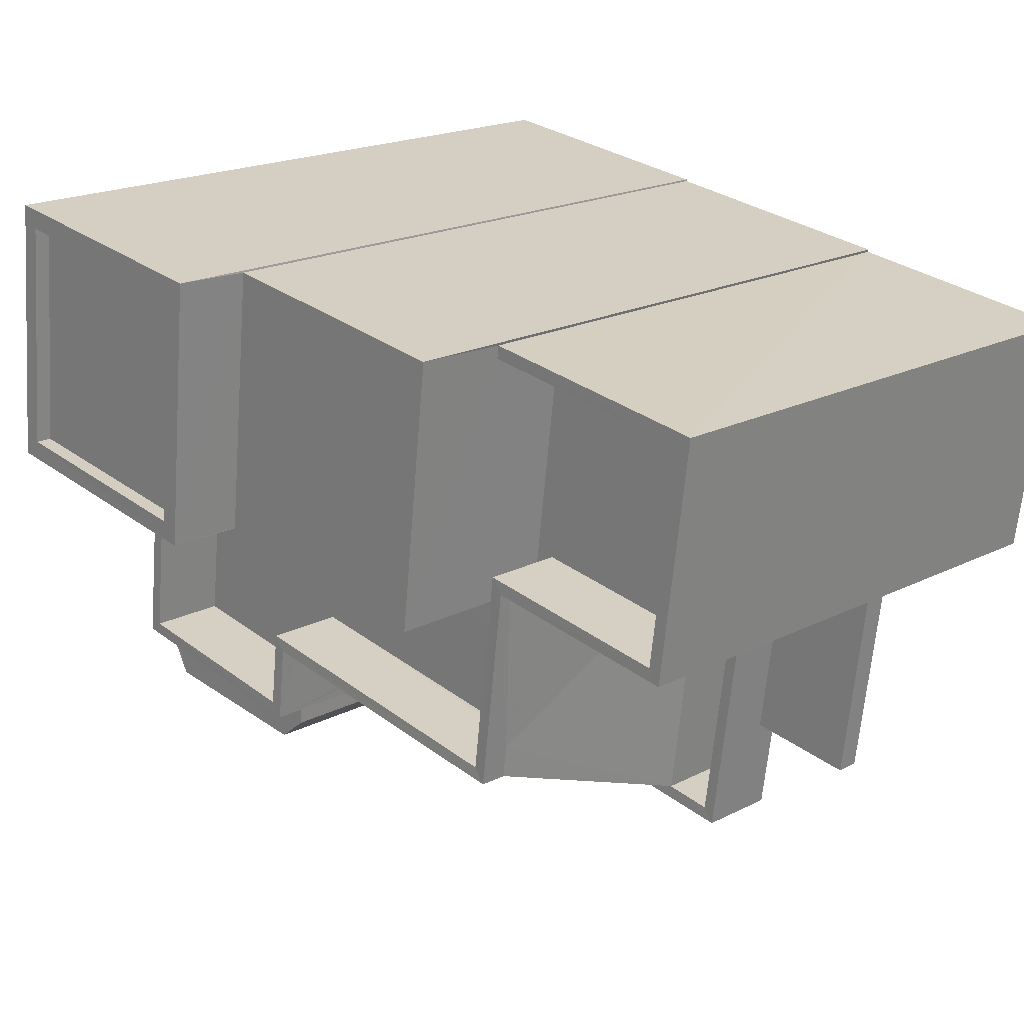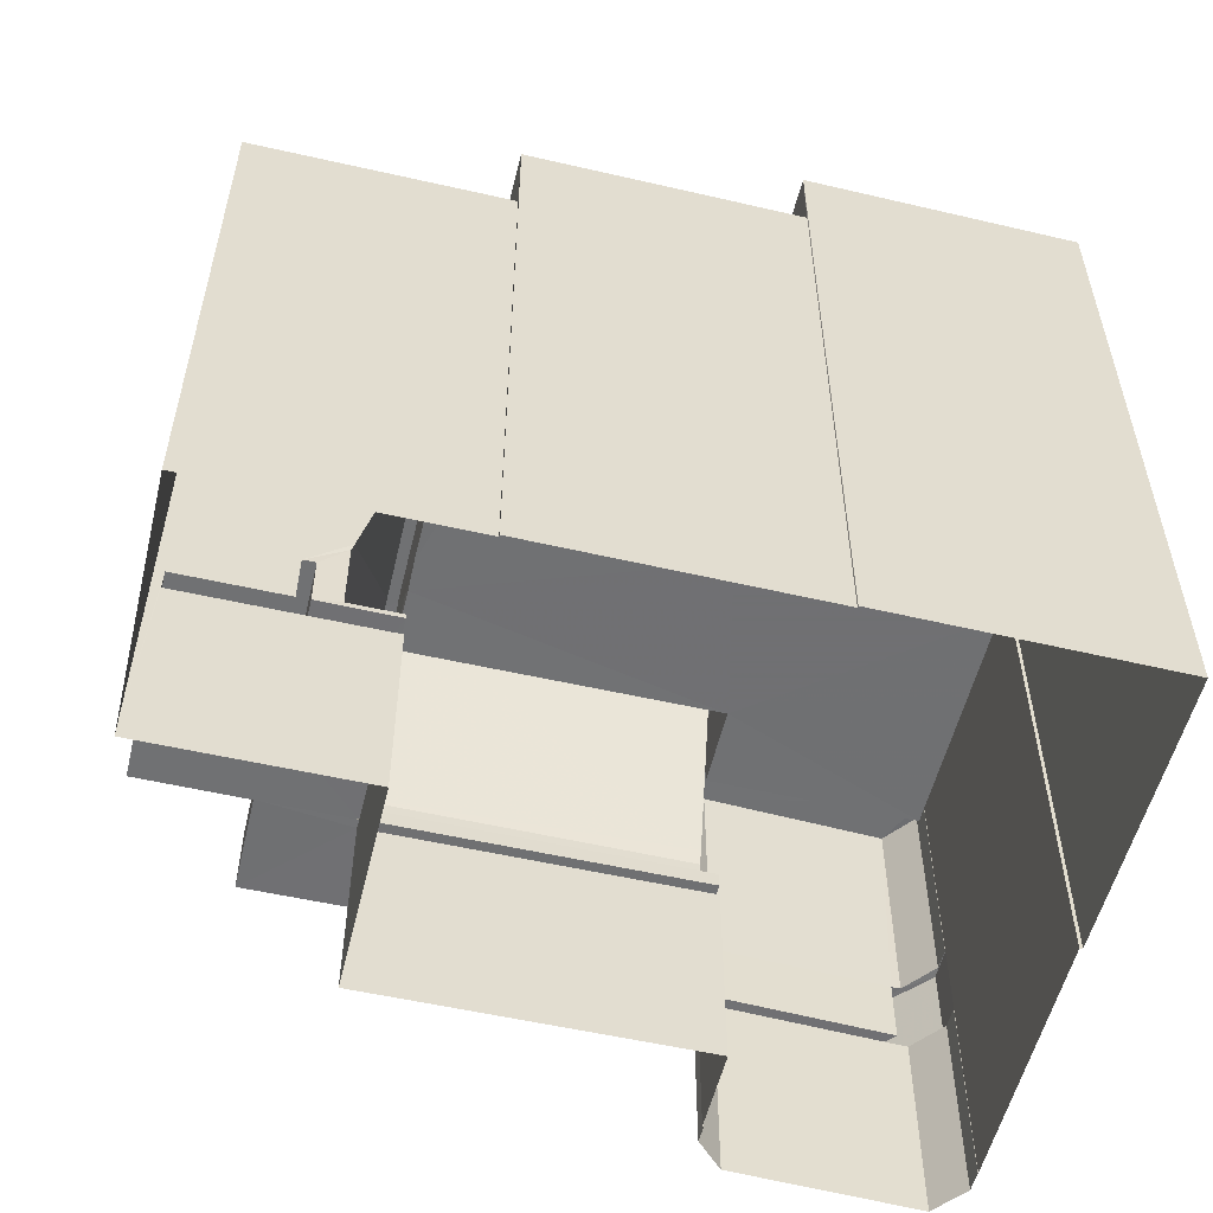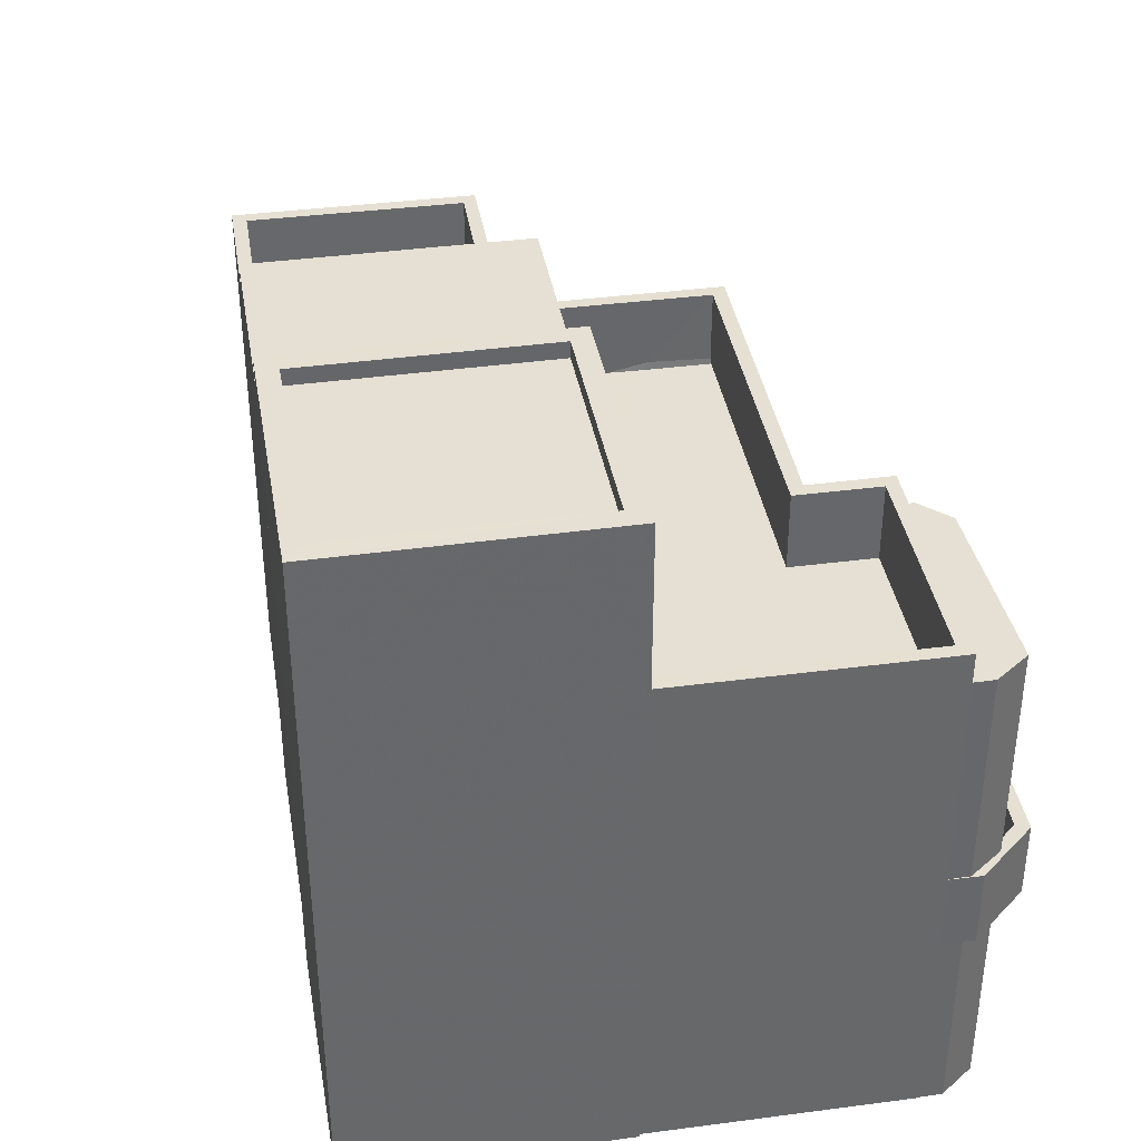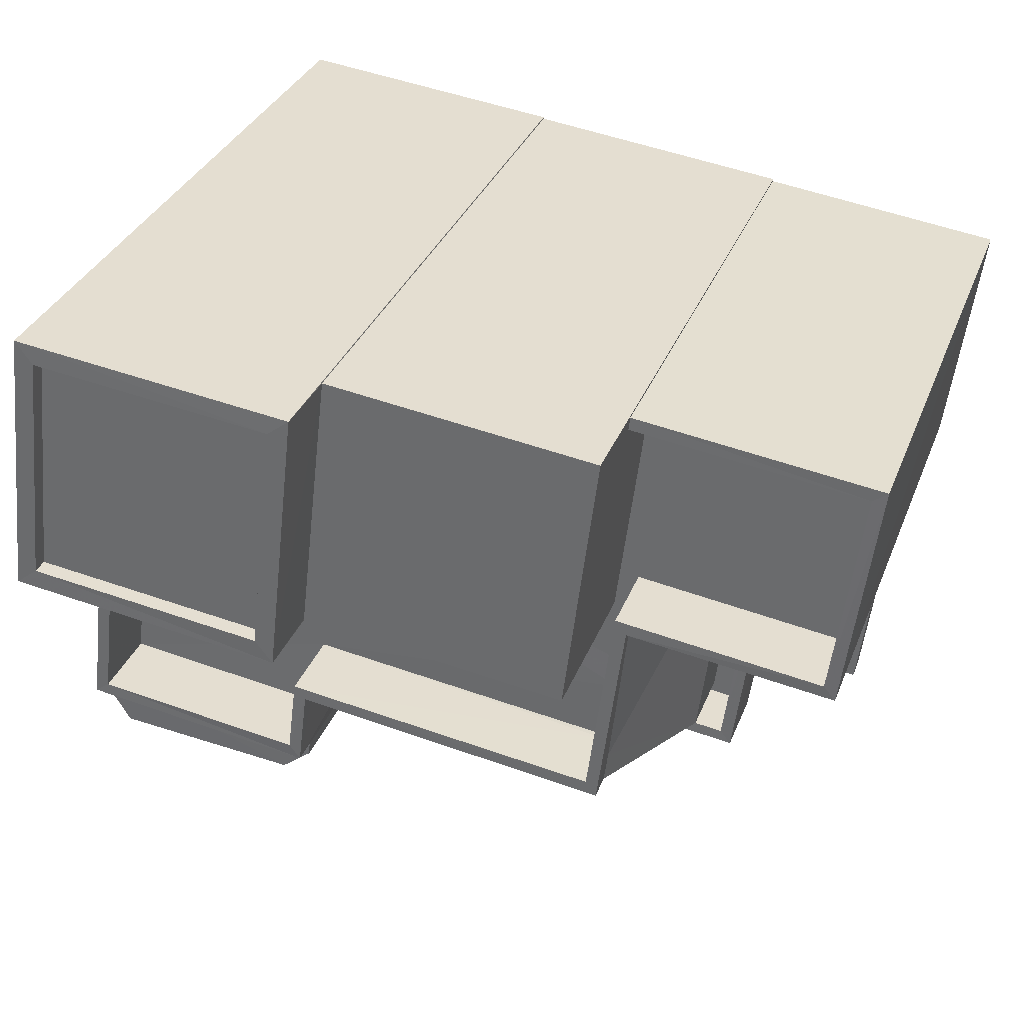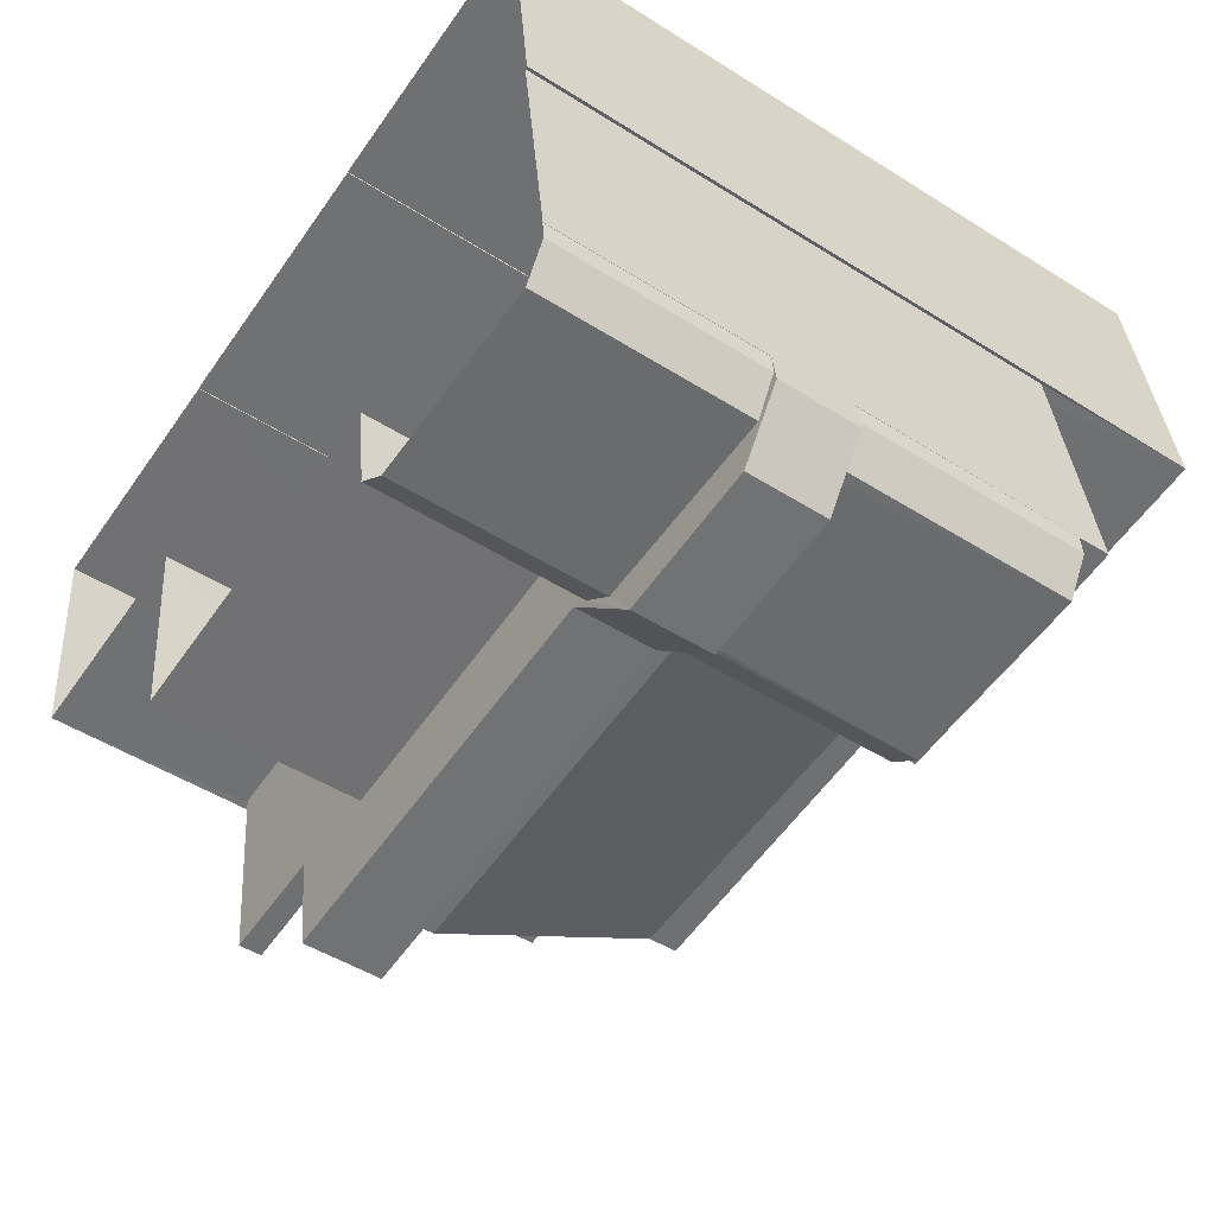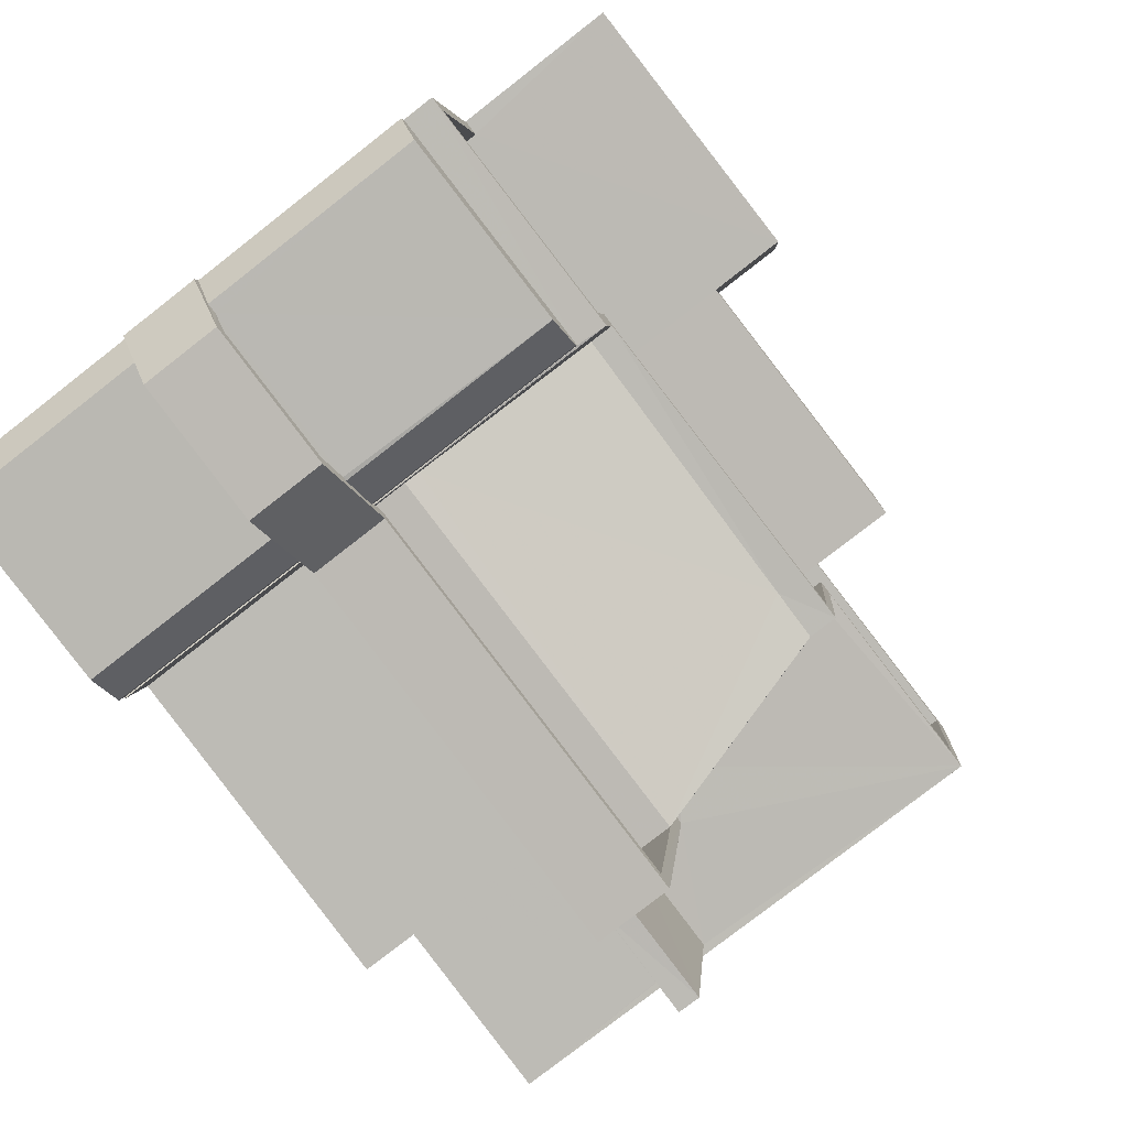
<metadata>
{"format":"obj","ext":"obj","renderer":"f3d","projection":"perspective","resolution":1024,"background":"white","views":[{"elev":20.1,"azim":47.3,"up":"+Y"},{"elev":-55.1,"azim":159.3,"up":"+Z"},{"elev":38.2,"azim":-106.6,"up":"+Z"},{"elev":33.4,"azim":19.5,"up":"+Y"},{"elev":-49.1,"azim":-125.0,"up":"+Y"},{"elev":-79.3,"azim":-52.1,"up":"+Y"}]}
</metadata>
<code>
v -8.921e+04 -9.93e+04 7.41
v -8.921e+04 -9.93e+04 7.41
v -8.921e+04 -9.93e+04 7.41
v -8.92e+04 -9.929e+04 7.41
v -8.92e+04 -9.93e+04 7.41
v -8.921e+04 -9.93e+04 7.411
v -8.921e+04 -9.93e+04 7.411
v -8.921e+04 -9.93e+04 7.411
v -8.921e+04 -9.93e+04 7.411
v -8.922e+04 -9.93e+04 7.411
v -8.921e+04 -9.929e+04 7.41
v -8.921e+04 -9.929e+04 7.41
v -8.921e+04 -9.929e+04 7.41
v -8.922e+04 -9.93e+04 7.411
v -8.921e+04 -9.929e+04 7.411
v -8.921e+04 -9.929e+04 7.41
v -8.921e+04 -9.93e+04 7.411
v -8.921e+04 -9.93e+04 7.411
v -8.921e+04 -9.93e+04 7.411
v -8.922e+04 -9.93e+04 7.411
v -8.922e+04 -9.93e+04 10.51
v -8.922e+04 -9.93e+04 10.51
v -8.922e+04 -9.93e+04 10.51
v -8.921e+04 -9.93e+04 10.51
v -8.921e+04 -9.93e+04 10.51
v -8.921e+04 -9.93e+04 10.51
v -8.921e+04 -9.93e+04 10.51
v -8.922e+04 -9.93e+04 10.51
v -8.921e+04 -9.93e+04 10.51
v -8.921e+04 -9.93e+04 10.51
v -8.921e+04 -9.93e+04 10.51
v -8.92e+04 -9.93e+04 10.51
v -8.921e+04 -9.93e+04 10.51
v -8.921e+04 -9.93e+04 10.51
v -8.921e+04 -9.93e+04 10.51
v -8.921e+04 -9.93e+04 10.51
v -8.921e+04 -9.93e+04 10.51
v -8.921e+04 -9.93e+04 10.94
v -8.921e+04 -9.93e+04 10.94
v -8.921e+04 -9.93e+04 10.94
v -8.921e+04 -9.93e+04 10.94
v -8.921e+04 -9.93e+04 10.94
v -8.921e+04 -9.93e+04 10.94
v -8.921e+04 -9.93e+04 10.51
v -8.92e+04 -9.93e+04 10.51
v -8.92e+04 -9.93e+04 10.51
v -8.921e+04 -9.93e+04 10.51
v -8.921e+04 -9.93e+04 10.71
v -8.921e+04 -9.93e+04 10.71
v -8.921e+04 -9.93e+04 10.71
v -8.921e+04 -9.93e+04 10.71
v -8.921e+04 -9.93e+04 10.71
v -8.921e+04 -9.93e+04 10.71
v -8.921e+04 -9.93e+04 10.71
v -8.921e+04 -9.93e+04 10.71
v -8.921e+04 -9.93e+04 10.71
v -8.92e+04 -9.93e+04 10.86
v -8.92e+04 -9.93e+04 10.86
v -8.92e+04 -9.93e+04 10.86
v -8.92e+04 -9.93e+04 10.86
v -8.921e+04 -9.93e+04 12.37
v -8.921e+04 -9.93e+04 12.14
v -8.921e+04 -9.93e+04 12.14
v -8.921e+04 -9.93e+04 15.16
v -8.921e+04 -9.93e+04 15.14
v -8.921e+04 -9.93e+04 15.15
v -8.921e+04 -9.93e+04 18.11
v -8.921e+04 -9.93e+04 18.11
v -8.921e+04 -9.93e+04 18.11
v -8.921e+04 -9.929e+04 18.11
v -8.921e+04 -9.929e+04 18.11
v -8.921e+04 -9.929e+04 18.11
v -8.921e+04 -9.929e+04 18.11
v -8.921e+04 -9.93e+04 18.11
v -8.921e+04 -9.93e+04 11.71
v -8.921e+04 -9.93e+04 11.71
v -8.921e+04 -9.93e+04 11.71
v -8.921e+04 -9.93e+04 11.71
v -8.922e+04 -9.93e+04 11.71
v -8.922e+04 -9.93e+04 11.71
v -8.922e+04 -9.93e+04 11.71
v -8.921e+04 -9.93e+04 11.71
v -8.921e+04 -9.93e+04 11.71
v -8.921e+04 -9.93e+04 11.71
v -8.921e+04 -9.93e+04 11.71
v -8.92e+04 -9.93e+04 11.71
v -8.92e+04 -9.93e+04 11.71
v -8.922e+04 -9.93e+04 11.71
v -8.921e+04 -9.93e+04 11.71
v -8.921e+04 -9.93e+04 11.71
v -8.921e+04 -9.93e+04 11.71
v -8.921e+04 -9.93e+04 11.71
v -8.921e+04 -9.93e+04 11.71
v -8.921e+04 -9.93e+04 11.71
v -8.921e+04 -9.93e+04 14.5
v -8.921e+04 -9.93e+04 14.37
v -8.921e+04 -9.93e+04 14.37
v -8.921e+04 -9.93e+04 15.11
v -8.921e+04 -9.93e+04 15.11
v -8.921e+04 -9.93e+04 15.11
v -8.921e+04 -9.93e+04 15.11
v -8.922e+04 -9.93e+04 15.11
v -8.922e+04 -9.93e+04 15.11
v -8.921e+04 -9.929e+04 14.37
v -8.921e+04 -9.93e+04 14.37
v -8.92e+04 -9.929e+04 14.37
v -8.92e+04 -9.93e+04 14.37
v -8.921e+04 -9.93e+04 14.37
v -8.921e+04 -9.93e+04 14.37
v -8.921e+04 -9.93e+04 14.37
v -8.921e+04 -9.93e+04 14.37
v -8.921e+04 -9.93e+04 14.37
v -8.921e+04 -9.93e+04 14.37
v -8.921e+04 -9.93e+04 14.37
v -8.921e+04 -9.93e+04 14.37
v -8.921e+04 -9.93e+04 10.86
v -8.921e+04 -9.93e+04 10.86
v -8.92e+04 -9.93e+04 10.86
v -8.921e+04 -9.93e+04 10.86
v -8.921e+04 -9.93e+04 10.71
v -8.921e+04 -9.93e+04 10.71
v -8.921e+04 -9.93e+04 10.71
v -8.921e+04 -9.93e+04 10.71
v -8.921e+04 -9.93e+04 12.28
v -8.921e+04 -9.93e+04 15.15
v -8.921e+04 -9.93e+04 12.14
v -8.921e+04 -9.93e+04 15.22
v -8.921e+04 -9.93e+04 17.86
v -8.921e+04 -9.929e+04 17.86
v -8.921e+04 -9.929e+04 17.86
v -8.921e+04 -9.93e+04 17.86
v -8.92e+04 -9.93e+04 15.57
v -8.92e+04 -9.929e+04 15.57
v -8.92e+04 -9.93e+04 15.57
v -8.92e+04 -9.929e+04 15.57
v -8.921e+04 -9.929e+04 15.57
v -8.921e+04 -9.93e+04 15.57
v -8.921e+04 -9.93e+04 15.57
v -8.921e+04 -9.93e+04 15.57
v -8.921e+04 -9.93e+04 15.57
v -8.922e+04 -9.93e+04 15.57
v -8.921e+04 -9.93e+04 15.57
v -8.921e+04 -9.93e+04 15.57
v -8.921e+04 -9.93e+04 15.57
v -8.921e+04 -9.93e+04 15.57
v -8.921e+04 -9.93e+04 15.57
v -8.921e+04 -9.929e+04 15.57
v -8.921e+04 -9.93e+04 15.57
v -8.921e+04 -9.93e+04 15.57
v -8.921e+04 -9.93e+04 15.38
v -8.921e+04 -9.93e+04 16.97
v -8.921e+04 -9.929e+04 16.97
v -8.921e+04 -9.929e+04 16.97
v -8.921e+04 -9.93e+04 16.97
v -8.921e+04 -9.93e+04 14.46
f 1 2 3
f 2 4 5
f 6 7 8
f 9 10 8
f 11 12 13
f 13 4 2
f 14 10 9
f 15 16 11
f 17 6 1
f 15 18 19
f 20 18 10
f 11 2 1
f 10 6 8
f 11 13 2
f 15 11 18
f 1 6 10
f 18 1 10
f 11 1 18
f 21 22 23
f 24 25 23
f 26 27 25
f 28 22 21
f 29 30 31
f 32 29 33
f 30 27 34
f 29 35 30
f 32 35 29
f 36 34 37
f 31 30 36
f 27 26 34
f 26 25 24
f 22 24 23
f 30 34 36
f 38 39 40
f 40 39 41
f 41 39 42
f 39 43 42
f 44 45 46
f 44 47 45
f 48 49 50
f 51 50 52
f 53 51 52
f 53 54 55
f 56 54 53
f 56 53 52
f 50 49 52
f 57 58 59
f 60 57 59
f 61 62 63
f 63 64 65
f 66 61 63
f 66 63 65
f 67 68 69
f 70 71 72
f 73 70 72
f 68 71 70
f 69 68 74
f 74 68 70
f 75 76 77
f 75 78 79
f 79 80 81
f 82 83 84
f 85 76 83
f 86 82 84
f 87 82 86
f 81 80 88
f 89 83 90
f 90 83 82
f 85 83 89
f 91 76 85
f 92 76 91
f 75 93 94
f 77 76 92
f 75 77 93
f 78 75 94
f 79 78 80
f 95 96 97
f 98 99 100
f 101 100 102
f 101 102 103
f 100 99 102
f 104 105 106
f 106 105 107
f 108 109 110
f 111 97 109
f 109 112 110
f 113 114 112
f 104 113 105
f 108 115 109
f 97 96 112
f 96 105 113
f 97 112 109
f 96 113 112
f 116 117 118
f 116 119 117
f 69 72 67
f 69 73 72
f 120 121 122
f 120 123 121
f 124 125 63
f 124 63 126
f 125 64 63
f 66 127 61
f 128 129 130
f 131 128 130
f 132 133 134
f 135 133 136
f 137 132 134
f 138 139 137
f 140 141 142
f 143 140 142
f 144 145 146
f 146 139 138
f 141 145 142
f 135 136 147
f 138 137 148
f 146 138 149
f 134 133 135
f 137 134 148
f 144 146 149
f 142 145 144
f 150 125 124
f 151 152 153
f 151 154 152
f 138 155 149
f 149 155 109
f 155 111 109
f 155 138 95
f 95 138 96
f 96 148 105
f 96 138 148
f 26 8 7
f 34 26 7
f 30 84 83
f 30 35 84
f 22 14 9
f 24 22 9
f 51 38 40
f 50 51 40
f 50 62 145
f 145 127 146
f 145 61 127
f 62 61 145
f 50 40 62
f 51 39 38
f 51 53 39
f 110 142 108
f 110 143 142
f 147 154 113
f 154 147 152
f 152 136 12
f 113 104 147
f 12 136 13
f 147 136 152
f 140 20 141
f 140 18 20
f 93 122 121
f 93 77 122
f 24 9 8
f 26 24 8
f 31 3 29
f 31 1 3
f 78 101 103
f 80 78 103
f 147 106 135
f 147 104 106
f 98 85 89
f 98 89 99
f 89 48 99
f 89 49 48
f 73 131 130
f 73 69 131
f 95 97 111
f 155 95 111
f 1 36 17
f 1 31 36
f 90 82 56
f 52 90 56
f 20 10 21
f 20 81 141
f 141 99 145
f 99 48 50
f 99 50 145
f 21 10 28
f 141 102 99
f 81 88 102
f 20 21 81
f 141 81 102
f 53 119 39
f 39 119 43
f 53 55 119
f 43 119 116
f 144 115 108
f 142 144 108
f 94 123 92
f 78 94 101
f 123 120 92
f 101 94 100
f 100 92 91
f 100 94 92
f 15 71 16
f 15 72 71
f 69 128 131
f 69 74 128
f 123 93 121
f 123 94 93
f 11 152 12
f 11 153 152
f 37 7 6
f 37 34 7
f 114 154 151
f 114 113 154
f 92 122 77
f 92 120 122
f 2 5 45
f 47 2 45
f 5 132 60
f 116 118 42
f 116 42 43
f 132 137 150
f 132 150 124
f 57 60 86
f 124 126 86
f 45 5 60
f 126 87 86
f 118 87 42
f 42 87 126
f 60 132 86
f 124 86 132
f 148 134 107
f 105 148 107
f 65 64 139
f 137 139 125
f 137 125 150
f 139 64 125
f 87 118 117
f 87 117 82
f 117 56 82
f 117 54 56
f 19 72 15
f 19 67 72
f 25 75 79
f 23 25 79
f 18 140 19
f 19 140 67
f 67 143 68
f 143 110 112
f 143 112 68
f 67 140 143
f 88 80 103
f 102 88 103
f 115 149 109
f 115 144 149
f 49 90 52
f 49 89 90
f 13 136 133
f 4 13 133
f 57 86 58
f 32 58 35
f 35 58 84
f 58 86 84
f 91 98 100
f 91 85 98
f 30 83 76
f 27 30 76
f 59 58 32
f 59 32 46
f 32 44 46
f 32 33 44
f 2 47 44
f 2 44 3
f 44 29 3
f 44 33 29
f 63 42 126
f 63 41 42
f 76 75 25
f 27 76 25
f 70 129 128
f 74 70 128
f 22 10 14
f 22 28 10
f 70 130 129
f 70 73 130
f 132 5 4
f 133 132 4
f 119 54 117
f 119 55 54
f 63 40 41
f 63 62 40
f 45 59 46
f 45 60 59
f 135 106 107
f 134 135 107
f 21 23 79
f 81 21 79
f 11 16 153
f 16 71 153
f 114 151 112
f 112 151 68
f 153 71 68
f 151 153 68
f 65 139 66
f 139 146 66
f 146 127 66
f 6 17 36
f 37 6 36

</code>
